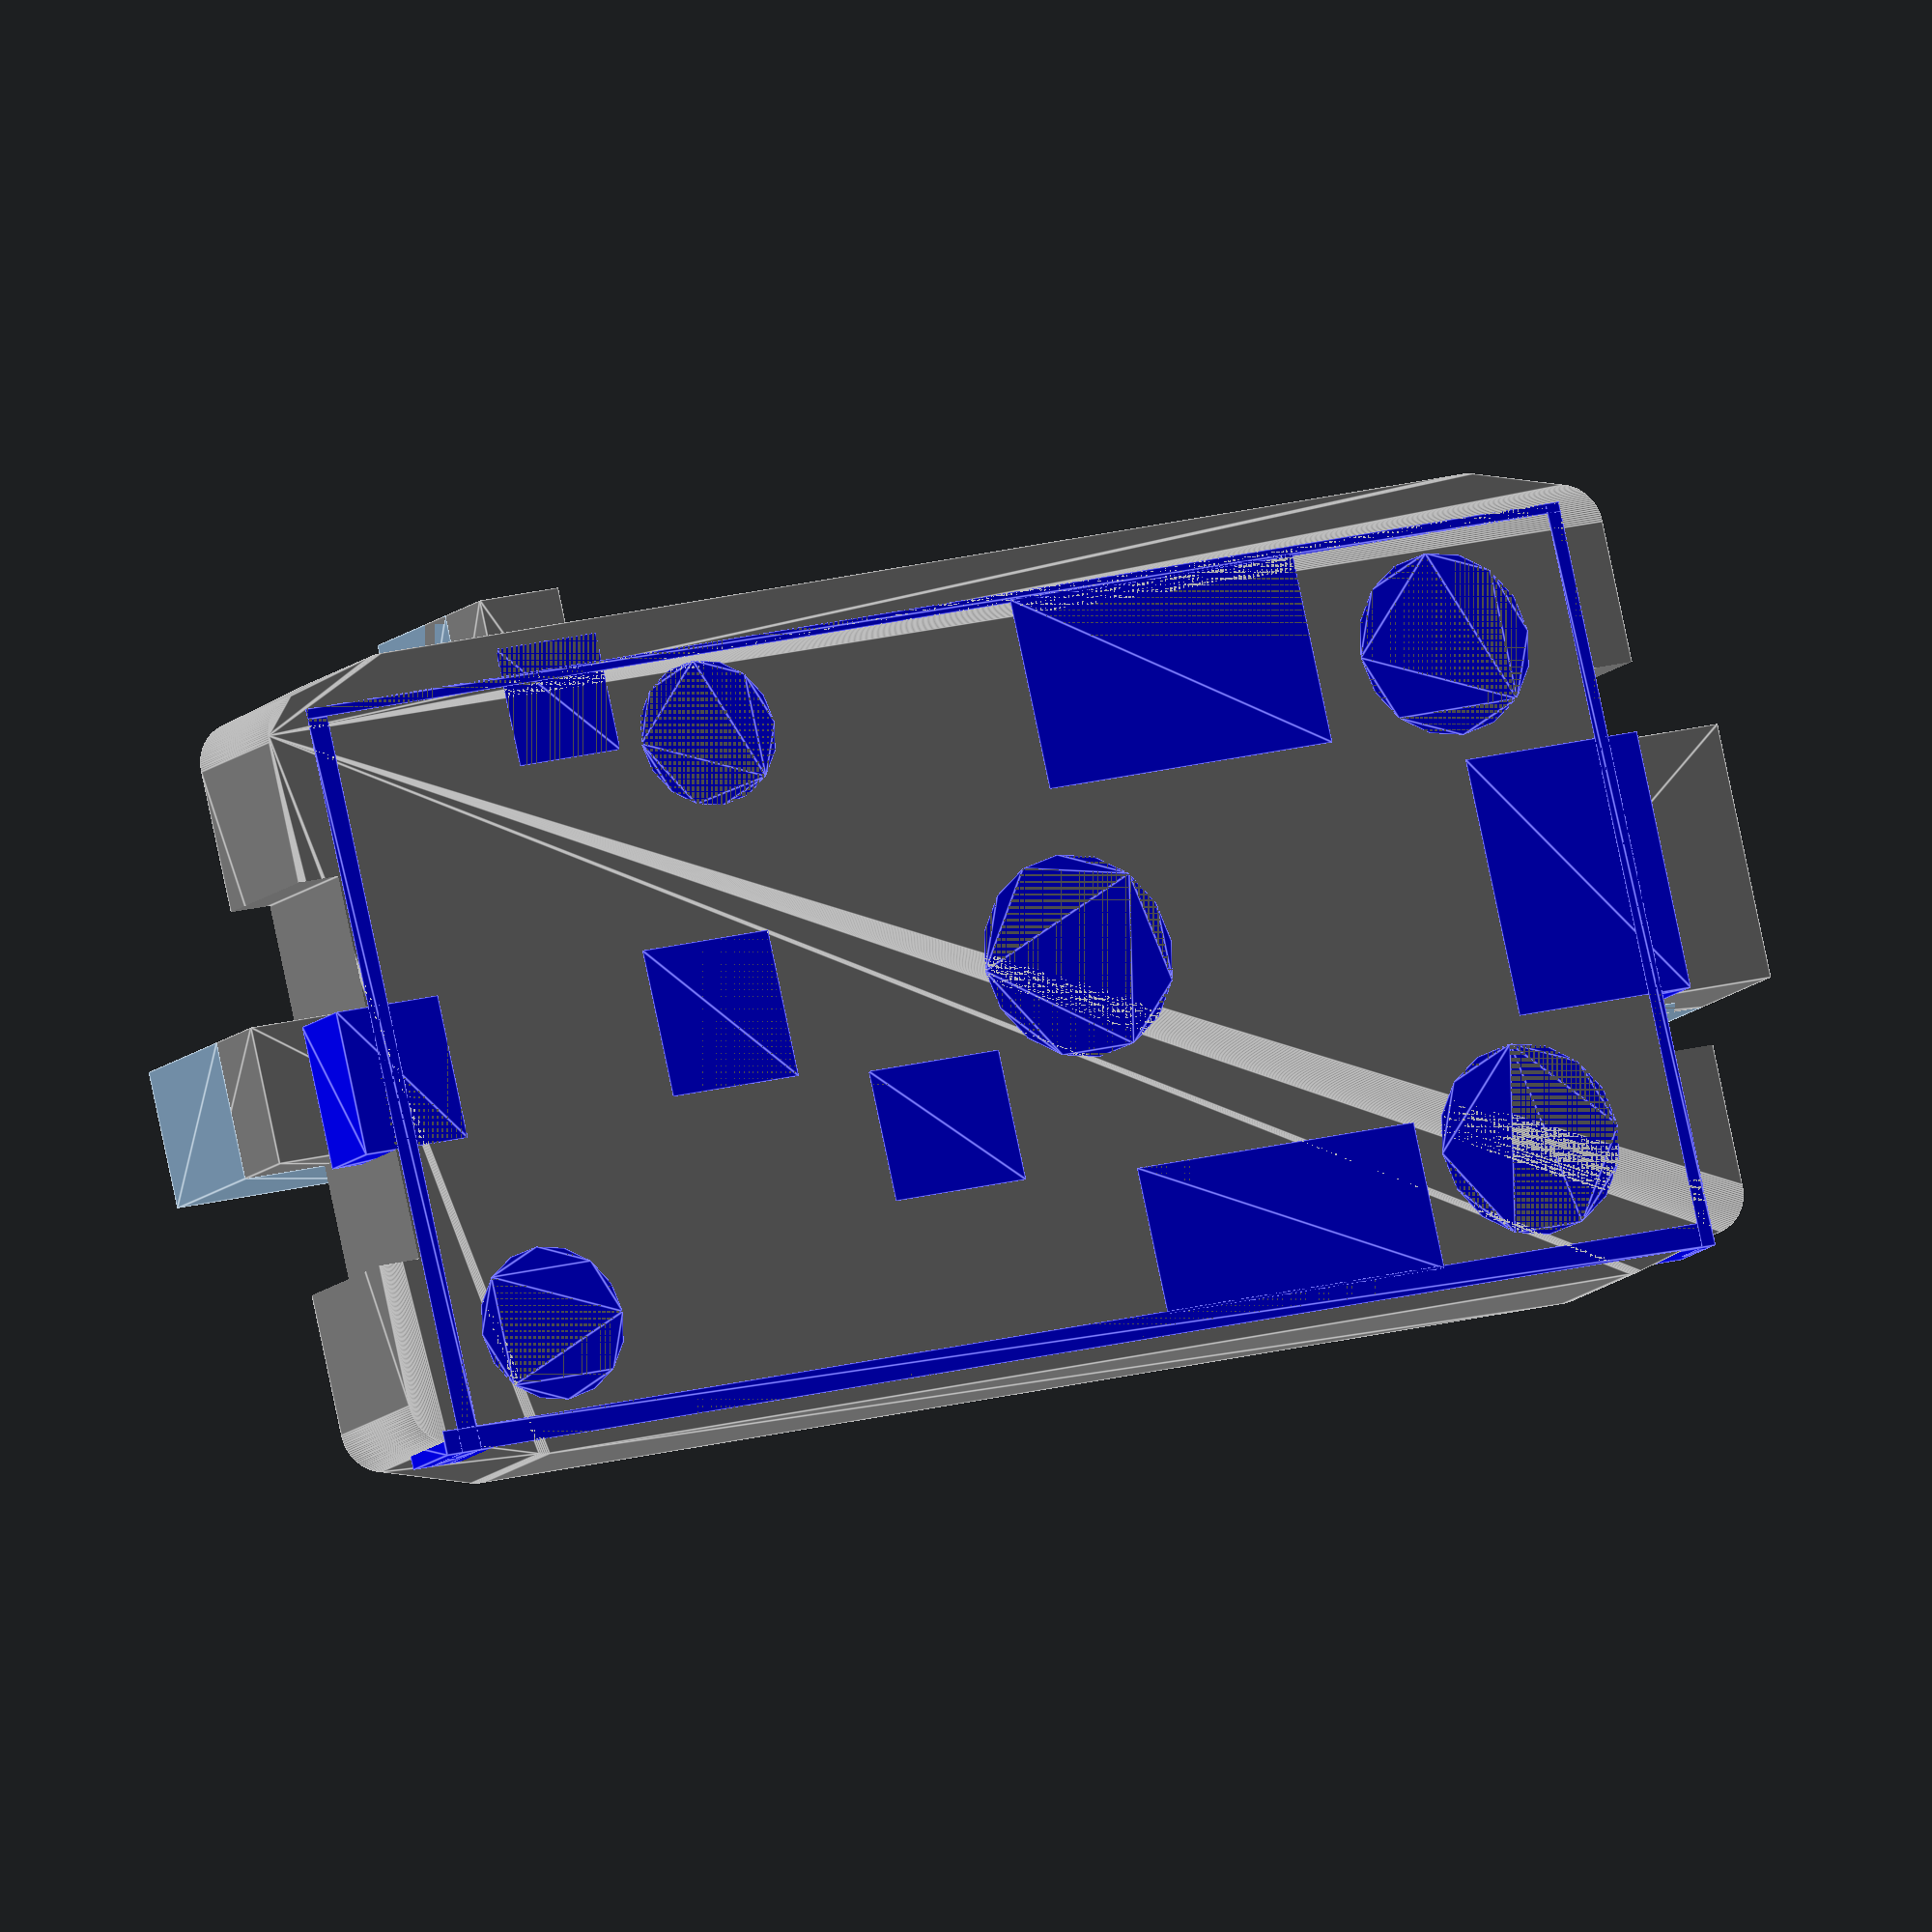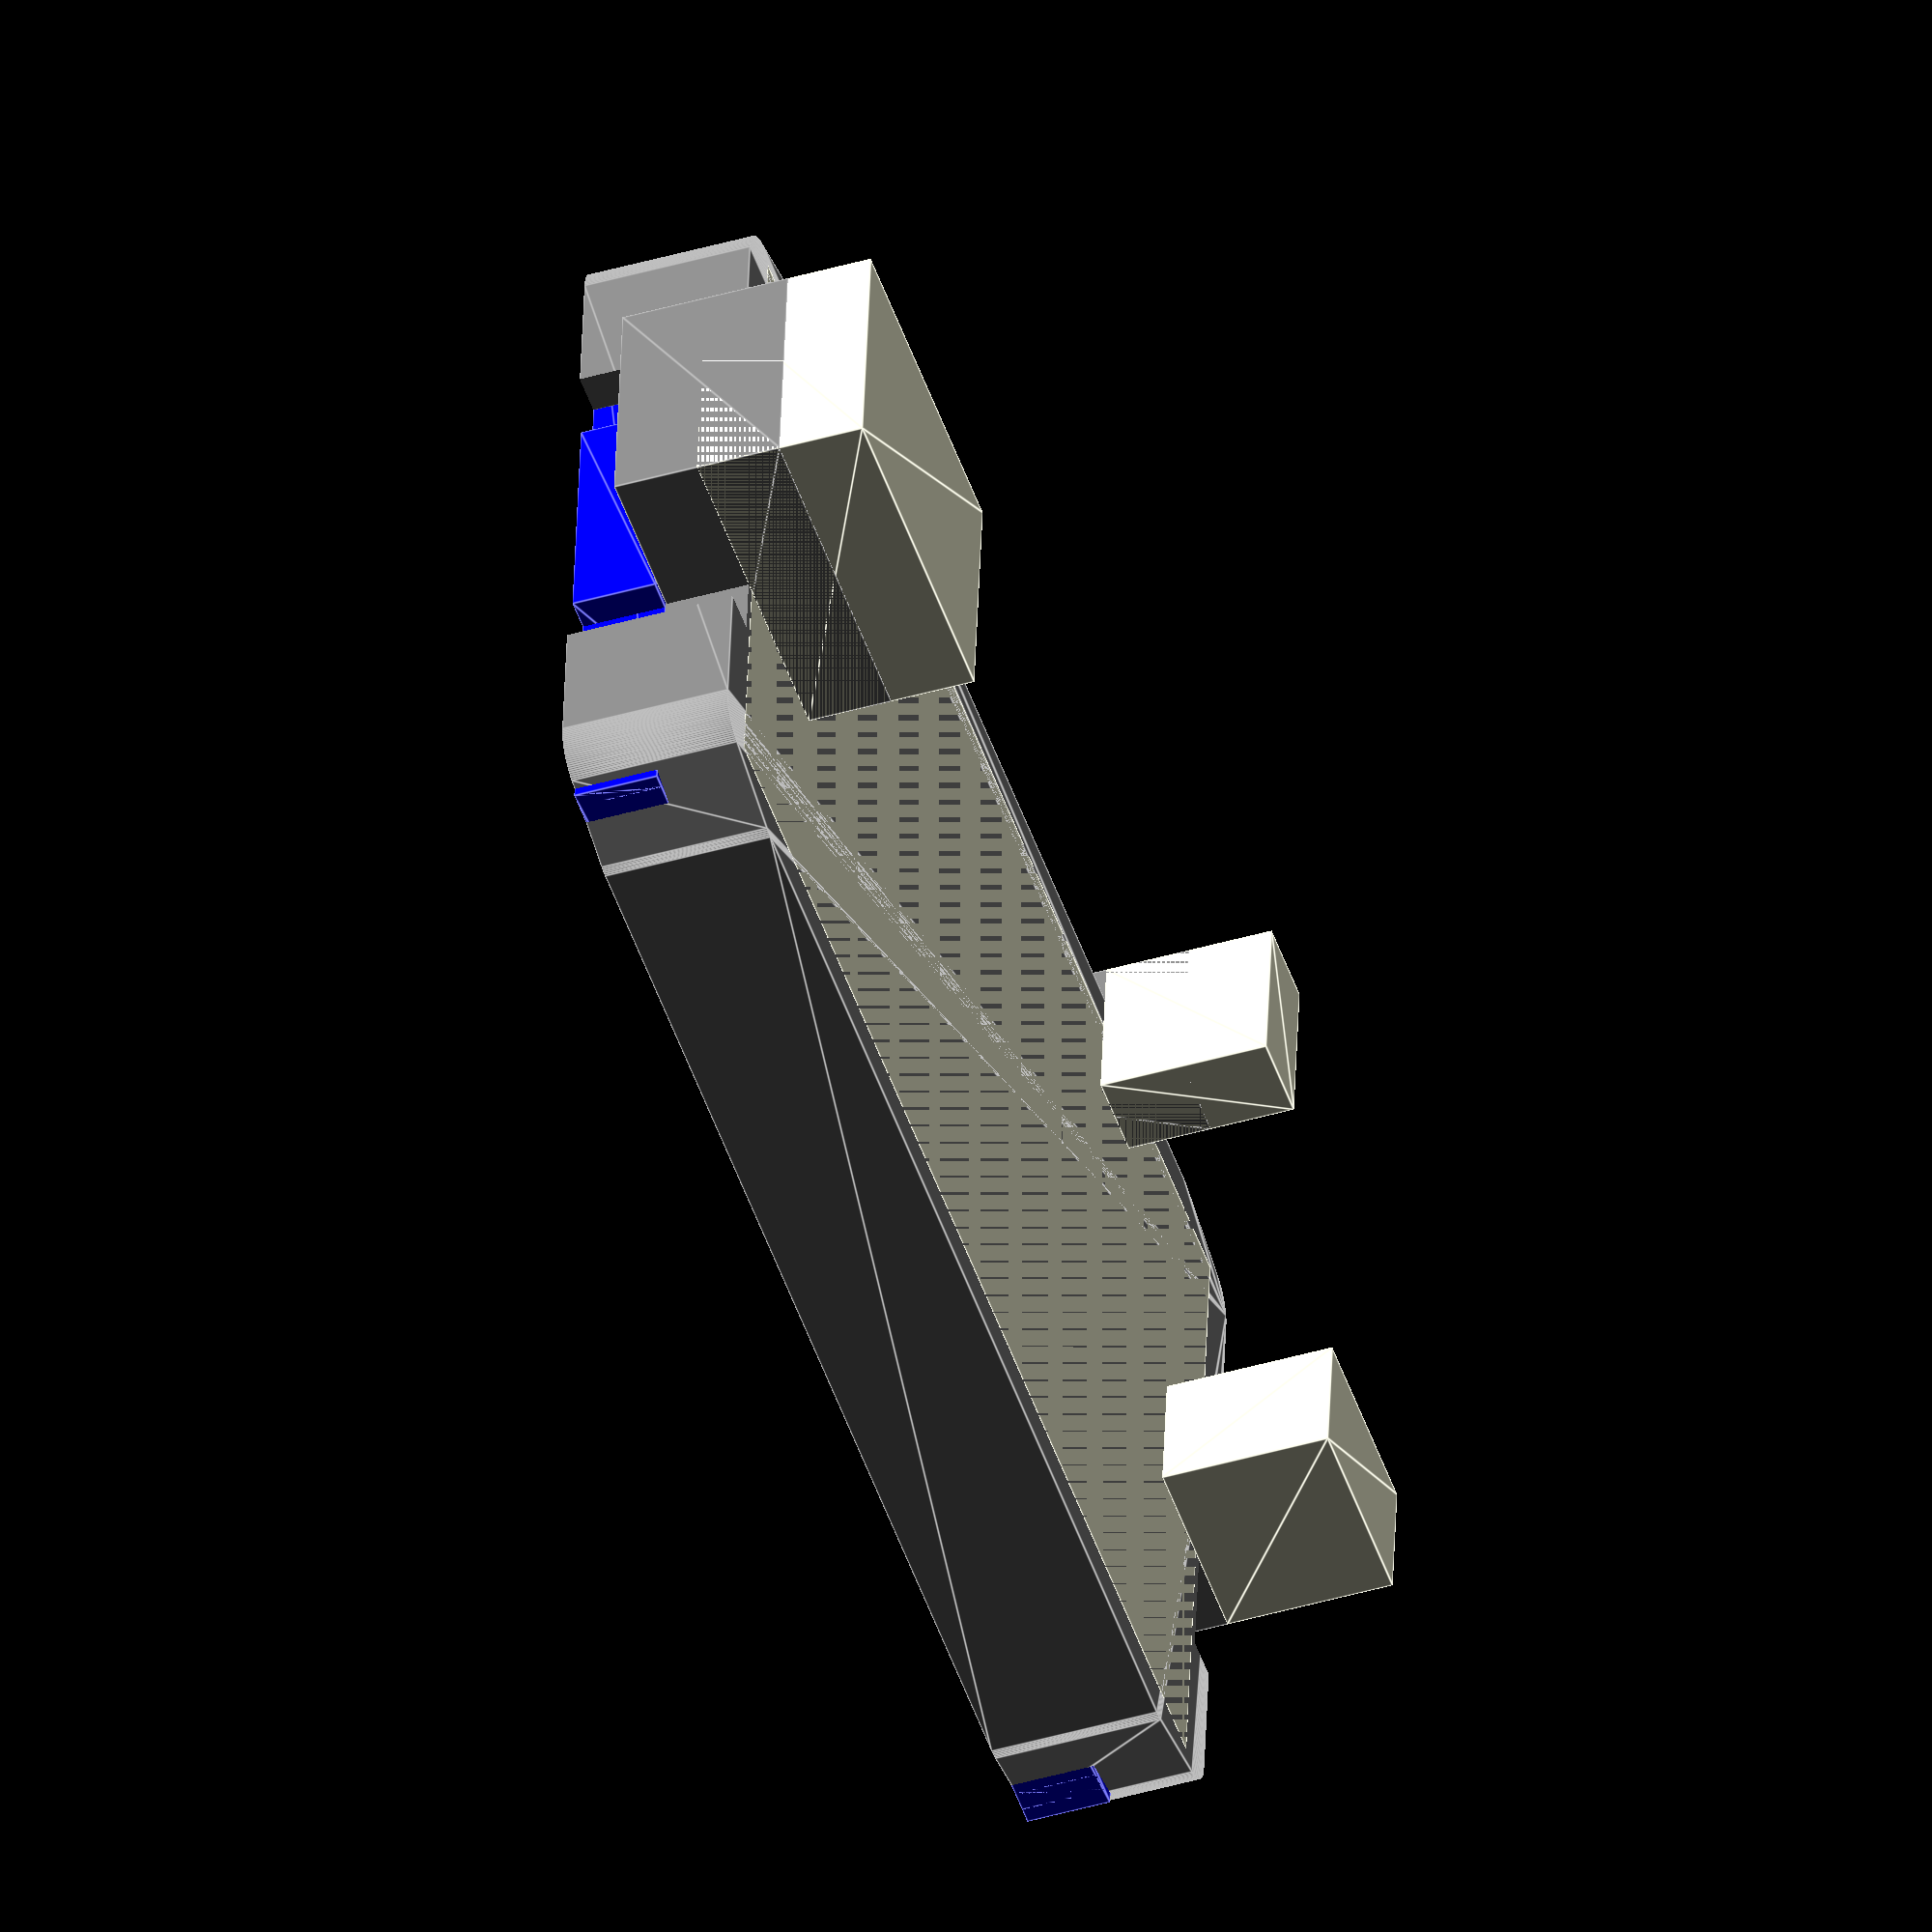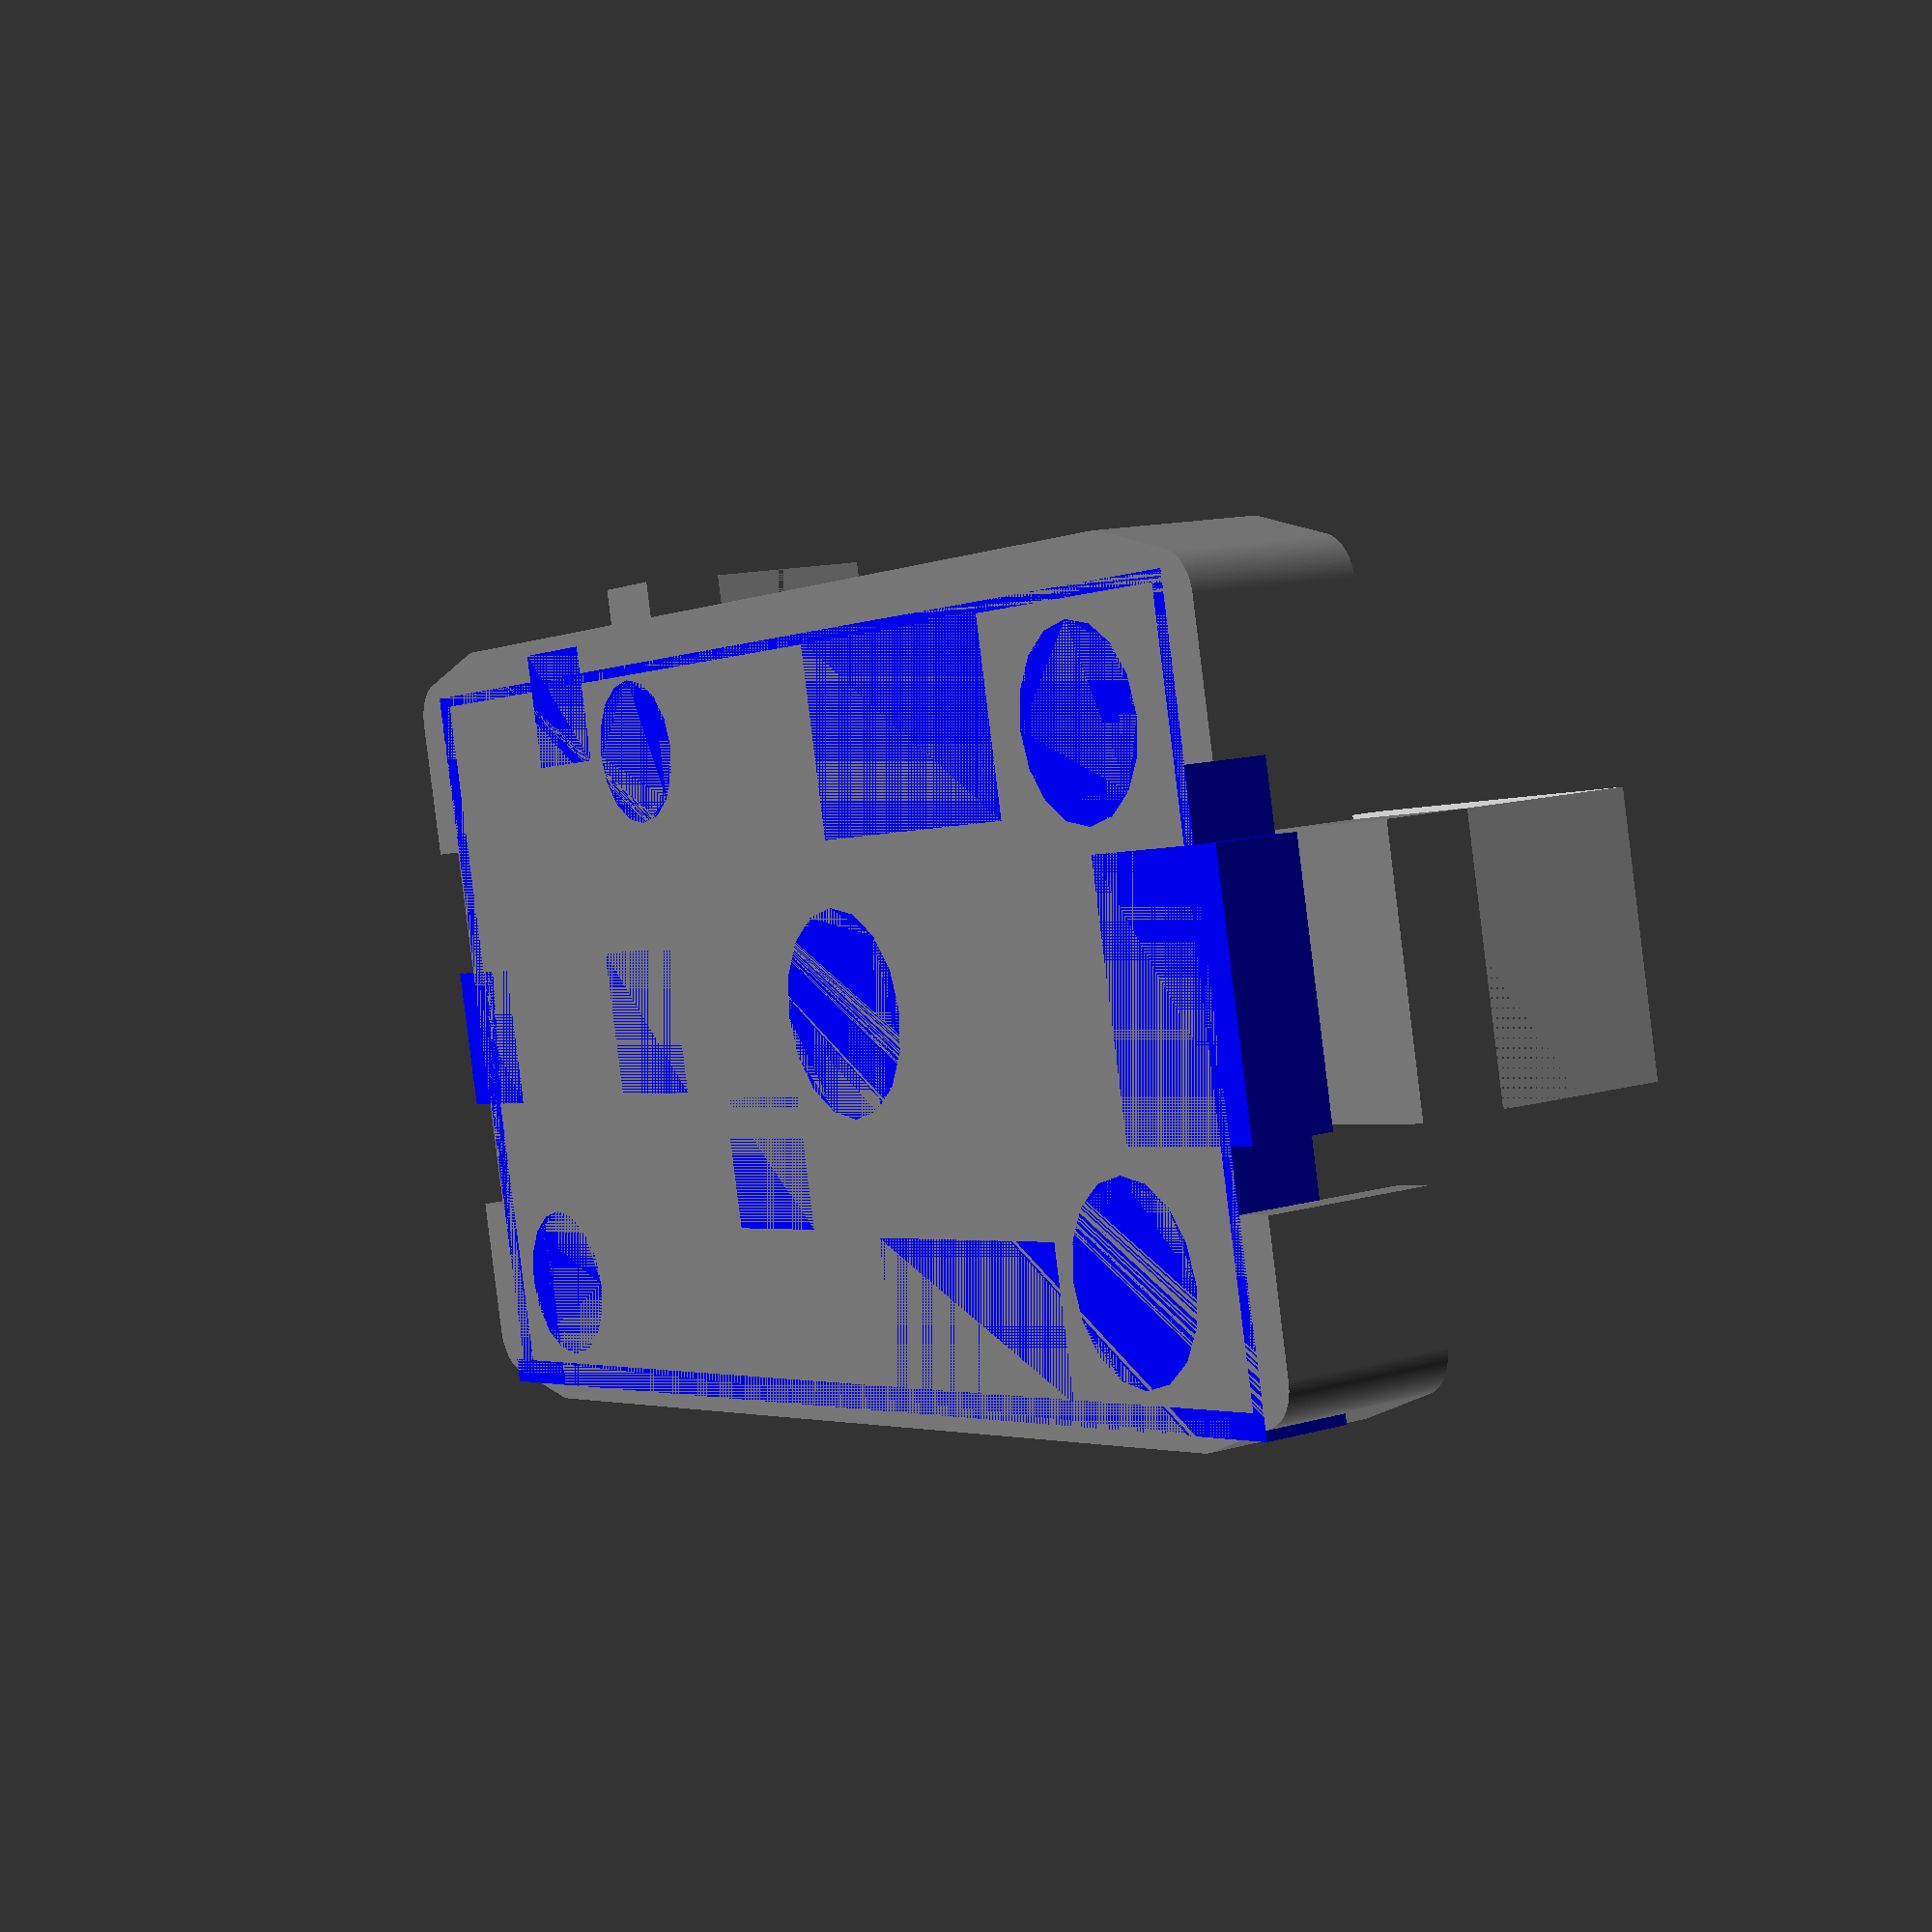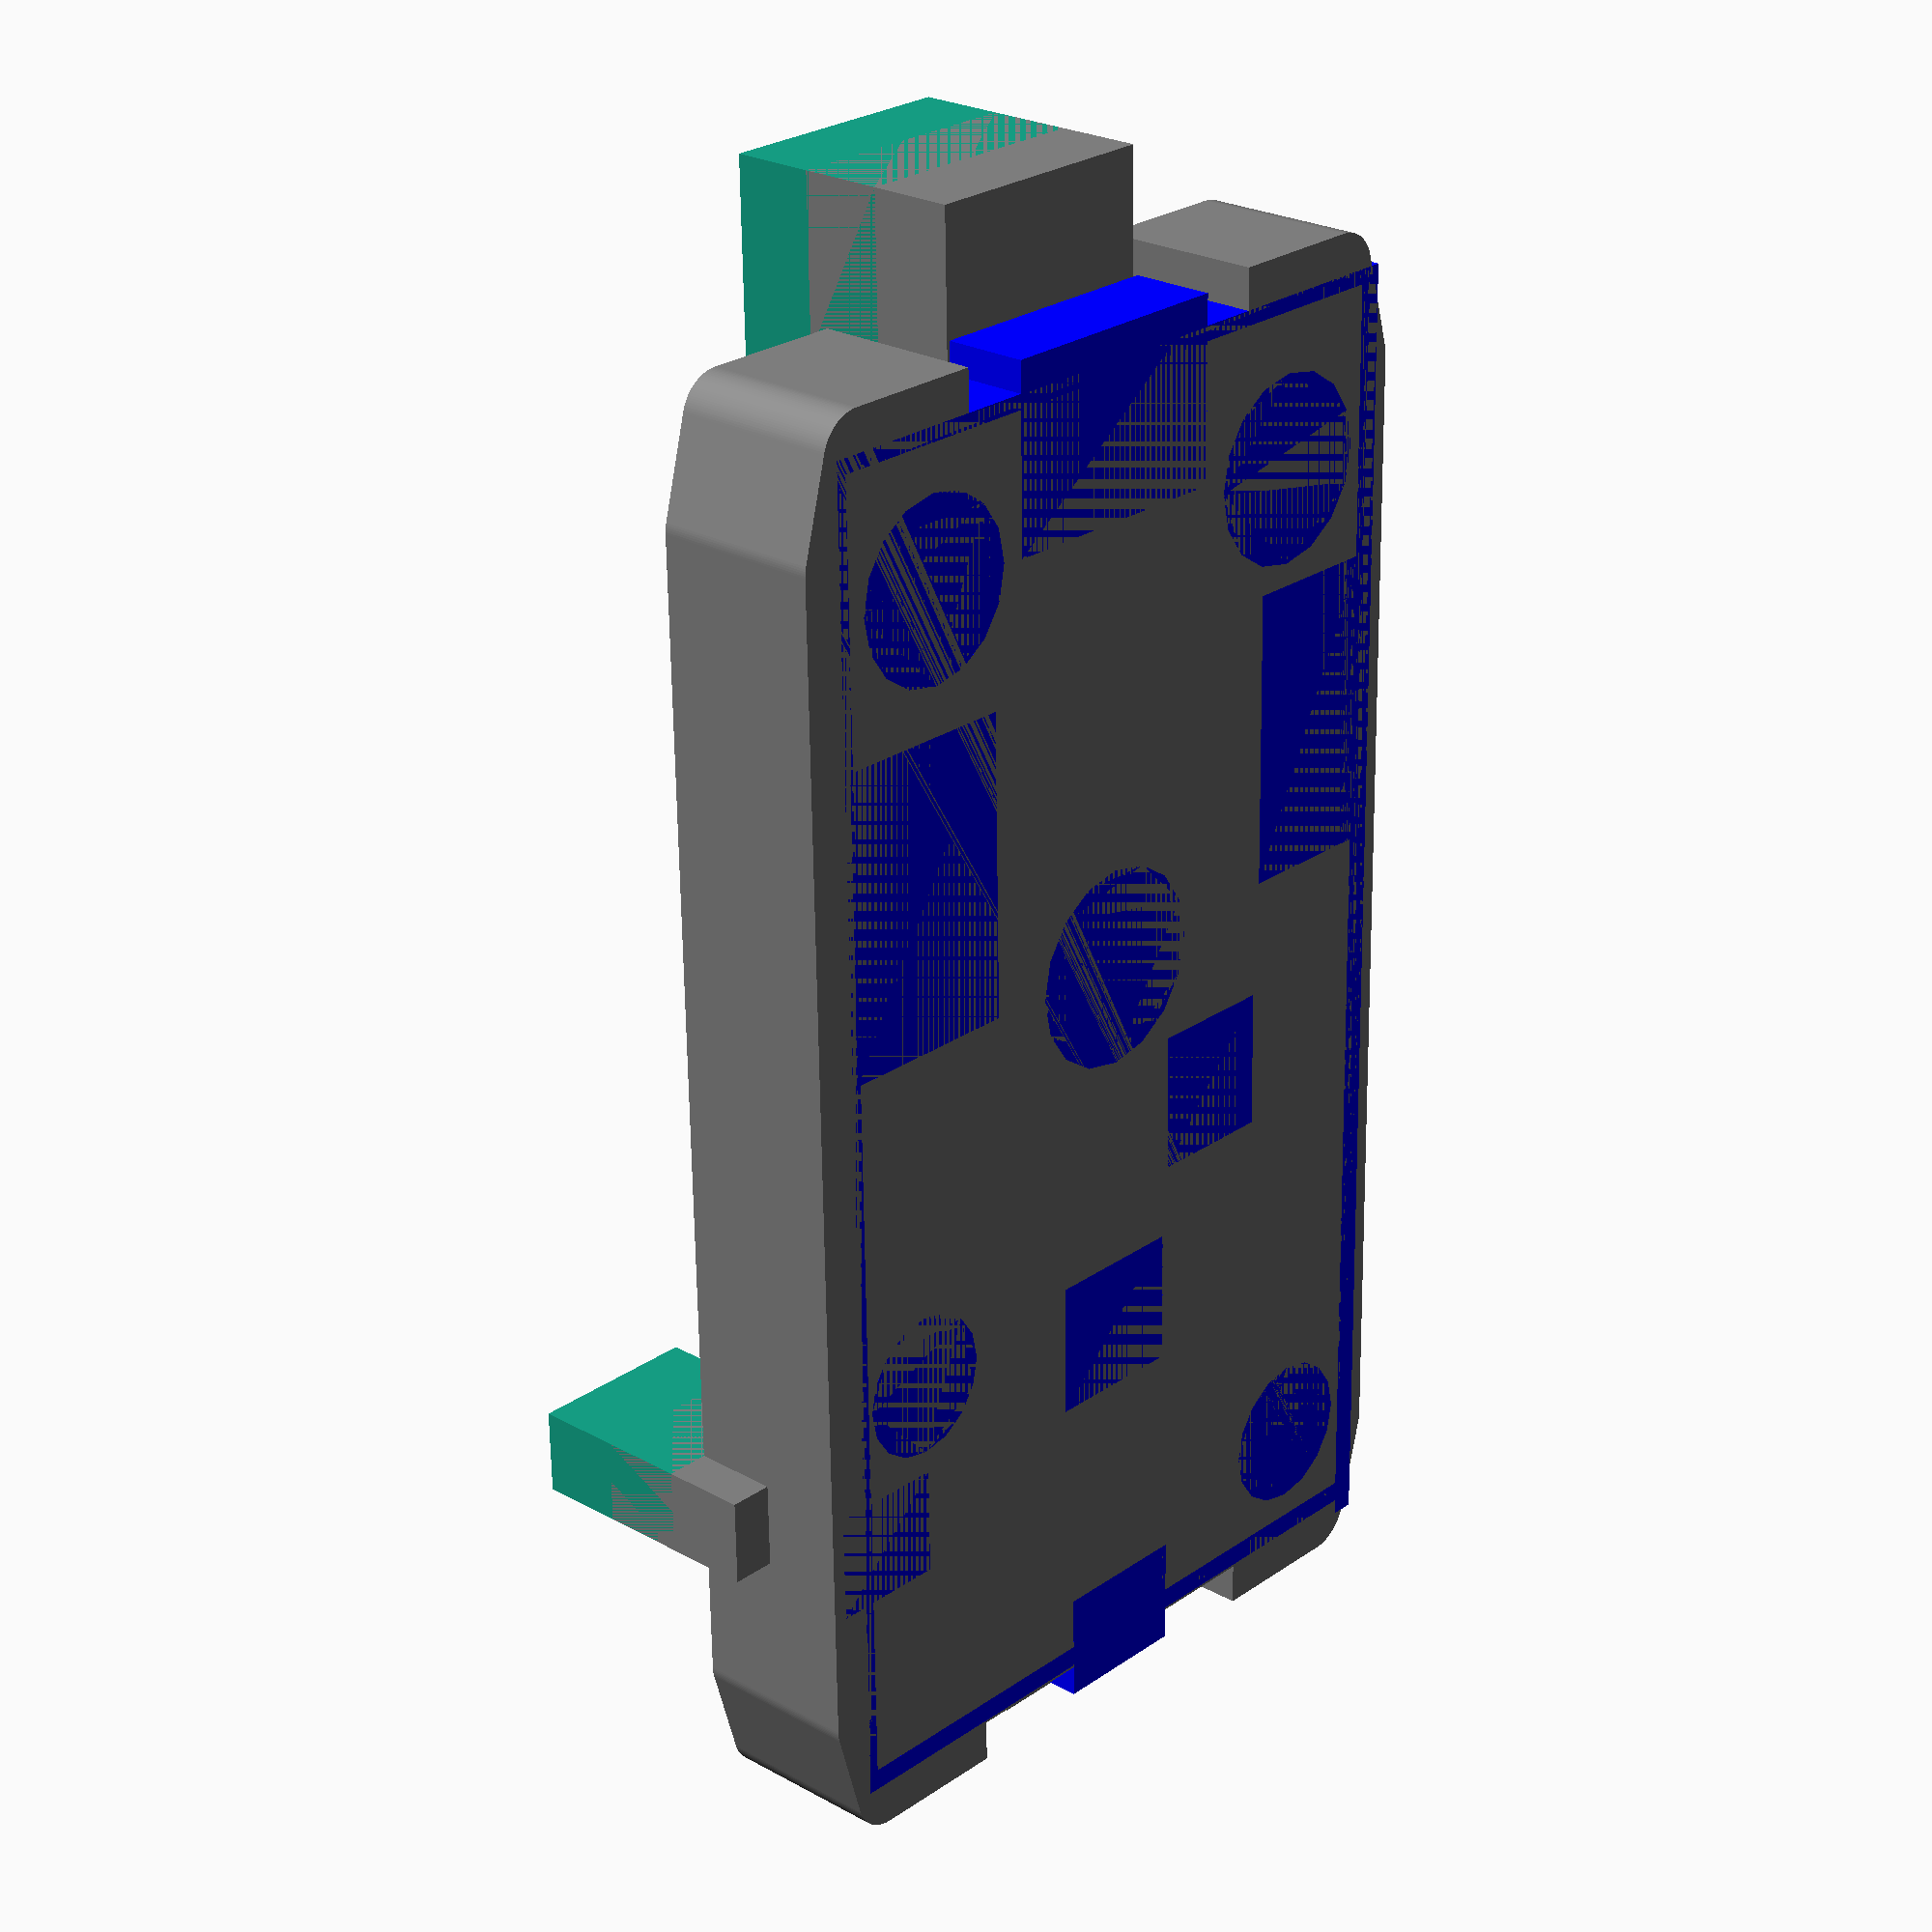
<openscad>
$fn = 128;

DEPTH = 4; //23
MAX_WIDTH = 85;
MIN_WIDTH = 80;

BASE_WIDTH = 74; //71.5
BASE_HEIGHT = 44; //39.5

CUT_IN = 2.5;
CUT_IN_HEIGHT = 22.5;

MAX_HEIGHT = 47;
MARGIN_H = 12;
MARGIH_V = 7;

BAT_HEIGHT = 42.00;
BAT_WIDTH = 78.50;
BAT_DEPTH = 5; // ??

PCB_HEIGHT = 42.50; //42.00
PCB_WIDTH = 79.0;  //78.50
PCB_DEPTH = 1.55;   //1.55

CORNERS_CURVE = 5;

//USB MICRO, TODO: add real numbers
USB_MICRO_WIDTH = 5.8; 
USB_MICRO_HEIGHT = 8;
USB_MICRO_DEPTH = 2.55;

//USB STANDARD, TODO: add real numbers
USB_STANDARD_WIDTH = 10; 
USB_STANDARD_HEIGHT = 14.9;
USB_STANDARD_DEPTH = 7.22;

//BATTERY CHECK
BATTERY_CHECK_WIDTH = 5; // 4.6
BATTERY_CHECK_HEIGHT = 5.08;
BATTERY_CHECK_DEPTH = 6.20;
BATTERY_CHECK_OFFSET = 13.85; //13.85

//Inkscape scale
SCALE = 3.58;

EXPLODE = 0;

DEBUG = true;

bottom();
//translate([0,0,20])
//top();

battery();


module bottom(){
    bottom_layer = 0;
    battery_support_layer = 10;
    
    if(bottom_layer>0){
        color("white")
        translate([0,0,bottom_layer/2])
        main_shape(bottom_layer);
    }
    
    if(battery_support_layer>0){    
        color("grey")
        translate([0,0,bottom_layer + battery_support_layer/2 + EXPLODE])
        lantian_battery_support_layer(battery_support_layer);
           
        // This can to be commented out once we have all the shapes
        if(DEBUG){
            color("blue")
            translate([0,0,10 + EXPLODE*2])    
            union(){
                rotate([180,0,0])
                scale([SCALE,SCALE,1])
                inkscape_battery();
            }     
        }   
    }
}

module top(){
    top_layer = 2;
    
    if(top_layer>0){
        color("white")
        translate([0,0,top_layer/2])
        main_shape(top_layer);
    } 
}

module main_shape(depth){
    // This is the main shape of the case
    difference(){
        hull(){
            rounded_corners(BASE_WIDTH, MAX_HEIGHT, depth, CORNERS_CURVE);
            rounded_corners(MAX_WIDTH, BASE_HEIGHT, depth, CORNERS_CURVE);
        }
        
        translate([MAX_WIDTH/2,0,0])
        cut_in();
        
        translate([-MAX_WIDTH/2,0,0])
        cut_in();        
    
    }    
}

module cut_in(){
    cube([CUT_IN*2, CUT_IN_HEIGHT, DEPTH*4], true);
}

module battery(){
    translate([0,0,PCB_DEPTH/2])
    union(){        
        battery_pcb(PCB_DEPTH);
        translate([0,0,-PCB_DEPTH/2])        
        battery_pcb_components(PCB_DEPTH);    
    }
}

module battery_pcb(){
    cube([PCB_WIDTH, PCB_HEIGHT, PCB_DEPTH], true);    
}

module battery_pcb_components(depth){
    union(){
        //Slot for micro USB
        translate([(BAT_WIDTH-USB_MICRO_WIDTH)/2,0,-USB_MICRO_DEPTH/2])
        usb_micro();        
        
        //Slot for standard USB
        translate([-(BAT_WIDTH-USB_STANDARD_WIDTH)/2,0,-USB_STANDARD_DEPTH/2])
        usb_standard();           
        
        //Slot for the button
        translate([
            (BAT_WIDTH-BATTERY_CHECK_WIDTH)/2 - BATTERY_CHECK_OFFSET,
            -(BAT_HEIGHT-BATTERY_CHECK_HEIGHT)/2,
            -BATTERY_CHECK_DEPTH/2
        ])
        battery_check();          
    }
}

module lantian_battery_support_layer(depth){
    difference(){
        main_shape(depth);
        
        battery();
    }    
    
    if(DEBUG){
        battery_pcb_components();    
    }
}

module usb_micro(){
    hull_size = 10;
    
    hull(){        
        //USB MICRO PORT
        cube([USB_MICRO_WIDTH, USB_MICRO_HEIGHT, USB_MICRO_DEPTH], true);
        
        //TUNNEL FOR MICRO PORT
        translate([USB_MICRO_WIDTH, 0, 0])
        cube([USB_MICRO_WIDTH, USB_MICRO_HEIGHT, USB_MICRO_DEPTH], true);    
        
        
        //lower part
        //USB MICRO PORT
        translate([0, 0, USB_MICRO_DEPTH-hull_size])        
        cube([USB_MICRO_WIDTH, USB_MICRO_HEIGHT, USB_MICRO_DEPTH], true);        
        
        //TUNNEL FOR MICRO PORT        
        translate([USB_MICRO_WIDTH, 0, USB_MICRO_DEPTH-hull_size])
        cube([USB_MICRO_WIDTH, USB_MICRO_HEIGHT, USB_MICRO_DEPTH], true);         
    }
    
}

module usb_standard(){
    hull_size = 10;
    
    hull(){
        //USB STANDARD PORT
        cube([USB_STANDARD_WIDTH, USB_STANDARD_HEIGHT, USB_STANDARD_DEPTH], true);
        
        //TUNNEL FOR STANDARD PORT
        translate([-USB_STANDARD_WIDTH, 0, 0])
        cube([USB_STANDARD_WIDTH, USB_STANDARD_HEIGHT, USB_STANDARD_DEPTH], true);
        
        //USB STANDARD PORT
        translate([0, 0, USB_STANDARD_DEPTH-hull_size])        
        cube([USB_STANDARD_WIDTH, USB_STANDARD_HEIGHT, USB_STANDARD_DEPTH], true);
        
        //TUNNEL FOR STANDARD PORT
        translate([-USB_STANDARD_WIDTH, 0, USB_STANDARD_DEPTH-hull_size])
        cube([USB_STANDARD_WIDTH, USB_STANDARD_HEIGHT, USB_STANDARD_DEPTH], true);        
    }
}

module battery_check(){
    hull_size = 10;
    
    hull(){
        //BATTERY CHECK BUTTON
        cube([BATTERY_CHECK_WIDTH, BATTERY_CHECK_HEIGHT, BATTERY_CHECK_DEPTH], true);
        
        //TUNNEL FOR BUTTON
        translate([0, -BATTERY_CHECK_HEIGHT, 0])
        cube([BATTERY_CHECK_WIDTH, BATTERY_CHECK_HEIGHT, BATTERY_CHECK_DEPTH], true);
        
        //BATTERY CHECK BUTTON
        translate([0, 0, BATTERY_CHECK_DEPTH-hull_size])        
        cube([BATTERY_CHECK_WIDTH, BATTERY_CHECK_HEIGHT, BATTERY_CHECK_DEPTH], true);
        
        //TUNNEL FOR BUTTON
        translate([0, -BATTERY_CHECK_HEIGHT, BATTERY_CHECK_DEPTH-hull_size])
        cube([BATTERY_CHECK_WIDTH, BATTERY_CHECK_HEIGHT, BATTERY_CHECK_DEPTH], true);        
    }
}

// Should be extracted to a LIB or sth
module rounded_corners(width, height, depth, corner_curve){
    x_translate = width-corner_curve;
    y_translate = height-corner_curve;     
    
    hull(){
            translate([-x_translate/2, -y_translate/2, 0])
            cylinder(depth,corner_curve/2, corner_curve/2, true);    
            
            translate([-x_translate/2, y_translate/2, 0])
            cylinder(depth,corner_curve/2, corner_curve/2, true);

            translate([x_translate/2, y_translate/2, 0])
            cylinder(depth,corner_curve/2, corner_curve/2, true);        
            
            translate([x_translate/2, -y_translate/2, 0])
            cylinder(depth,corner_curve/2, corner_curve/2, true);        
    }        
}

module inkscape_battery(){
    fudge = 0.1;

    module poly_rect4745(h)
    {
      scale([25.4/90, -25.4/90, 1]) union()
      {
        linear_extrude(height=h)
          polygon([[-41.460186,-7.182880],[-30.635770,-7.182880],[-30.635770,7.717400],[-41.460186,7.717400]]);
      }
    }

    module poly_rect4861(h)
    {
      scale([25.4/90, -25.4/90, 1]) union()
      {
        linear_extrude(height=h)
          polygon([[-22.830052,12.700430],[-5.348654,12.700430],[-5.348654,21.204894],[-22.830052,21.204894]]);
      }
    }

    module poly_rect4749(h)
    {
      scale([25.4/90, -25.4/90, 1]) union()
      {
        linear_extrude(height=h)
          polygon([[20.746795,-22.417230],[27.094445,-22.417230],[27.094445,-15.601860],[20.746795,-15.601860]]);
      }
    }

    module poly_rect4753(h)
    {
      scale([25.4/90, -25.4/90, 1]) union()
      {
        linear_extrude(height=h)
          polygon([[-39.650746,21.014060],[40.391105,21.014060],[40.391105,22.417220],[-39.650746,22.417220]]);
      }
    }

    module poly_path4769(h)
    {
      scale([25.4/90, -25.4/90, 1]) union()
      {
        linear_extrude(height=h)
          polygon([[19.410475,-15.735500],[19.090048,-14.124593],[18.177543,-12.758933],[16.811882,-11.846428],[15.200975,-11.526000],[13.562450,-11.856805],[12.224415,-12.758936],[11.322287,-14.096974],[10.991485,-15.735500],[11.322289,-17.374023],[12.224418,-18.712057],[13.562453,-19.614186],[15.200975,-19.944990],[16.839501,-19.614189],[18.177539,-18.712061],[19.079671,-17.374025],[19.410475,-15.735500],[19.410475,-15.735500]]);
      }
    }

    module poly_path4761(h)
    {
      scale([25.4/90, -25.4/90, 1]) union()
      {
        linear_extrude(height=h)
          polygon([[-24.154471,14.733220],[-24.576621,16.855524],[-25.778808,18.654728],[-27.578010,19.856917],[-29.700314,20.279070],[-31.822617,19.856917],[-33.621819,18.654728],[-34.824006,16.855524],[-35.246157,14.733220],[-34.810336,12.574529],[-33.621816,10.811719],[-31.859005,9.623199],[-29.700314,9.187380],[-27.541622,9.623199],[-25.778811,10.811719],[-24.590291,12.574529],[-24.154471,14.733220],[-24.154471,14.733220]]);
      }
    }

    module poly_path4759(h)
    {
      scale([25.4/90, -25.4/90, 1]) union()
      {
        linear_extrude(height=h)
          polygon([[-25.557651,-13.864610],[-25.972468,-11.809952],[-27.103710,-10.132097],[-28.781565,-9.000856],[-30.836224,-8.586040],[-32.890882,-9.000856],[-34.568737,-10.132097],[-35.699979,-11.809952],[-36.114796,-13.864610],[-35.699979,-15.919268],[-34.568737,-17.597123],[-32.890882,-18.728364],[-30.836224,-19.143180],[-28.781565,-18.728364],[-27.103710,-17.597123],[-25.972468,-15.919268],[-25.557651,-13.864610],[-25.557651,-13.864610]]);
      }
    }

    module poly_rect146(h)
    {
      scale([25.4/90, -25.4/90, 1]) union()
      {
        linear_extrude(height=h)
          polygon([[14.069885,-4.119500],[22.007385,-4.119500],[22.007385,4.384970],[14.069885,4.384970]]);
      }
    }

    module poly_path4767(h)
    {
      scale([25.4/90, -25.4/90, 1]) union()
      {
        linear_extrude(height=h)
          polygon([[36.716145,15.969340],[36.366962,17.698894],[35.414713,19.111265],[34.002340,20.063511],[32.272785,20.412690],[30.543231,20.063511],[29.130858,19.111265],[28.178609,17.698894],[27.829425,15.969340],[28.167655,14.268939],[29.130854,12.827409],[30.572385,11.864210],[32.272785,11.525980],[33.973186,11.864210],[35.414717,12.827409],[36.377916,14.268939],[36.716145,15.969340],[36.716145,15.969340]]);
      }
    }

    module poly_rect4747(h)
    {
      scale([25.4/90, -25.4/90, 1]) union()
      {
        linear_extrude(height=h)
          polygon([[35.045716,-3.507930],[41.460185,-3.507930],[41.460185,4.777430],[35.045716,4.777430]]);
      }
    }

    module poly_rect4751(h)
    {
      scale([25.4/90, -25.4/90, 1]) union()
      {
        linear_extrude(height=h)
          polygon([[-39.650746,-20.813630],[-38.782120,-20.813630],[-38.782120,22.417220],[-39.650746,22.417220]]);
      }
    }

    module poly_rect4757(h)
    {
      scale([25.4/90, -25.4/90, 1]) union()
      {
        linear_extrude(height=h)
          polygon([[-39.650746,-20.813640],[39.455655,-20.813640],[39.455655,-20.212260],[-39.650746,-20.212260]]);
      }
    }

    module poly_rect4859(h)
    {
      scale([25.4/90, -25.4/90, 1]) union()
      {
        linear_extrude(height=h)
          polygon([[1.549415,4.762930],[9.770397,4.762930],[9.770397,12.322454],[1.549415,12.322454]]);
      }
    }

    module poly_rect4755(h)
    {
      scale([25.4/90, -25.4/90, 1]) union()
      {
        linear_extrude(height=h)
          polygon([[38.186135,-20.212260],[39.455665,-20.212260],[39.455665,22.417230],[38.186135,22.417230]]);
      }
    }

    module poly_rect4703(h)
    {
      scale([25.4/90, -25.4/90, 1]) union()
      {
        linear_extrude(height=h)
          polygon([[-22.751316,-20.412720],[-4.911075,-20.412720],[-4.911075,-9.387850],[-22.751316,-9.387850]]);
      }
    }

    module poly_path4773(h)
    {
      scale([25.4/90, -25.4/90, 1]) union()
      {
        linear_extrude(height=h)
          polygon([[1.369765,0.233850],[0.922183,2.484002],[-0.352426,4.391589],[-2.260013,5.666197],[-4.510165,6.113780],[-6.760317,5.666197],[-8.667904,4.391589],[-9.942513,2.484002],[-10.390096,0.233850],[-9.942513,-2.016302],[-8.667904,-3.923889],[-6.760317,-5.198497],[-4.510165,-5.646080],[-2.260013,-5.198497],[-0.352426,-3.923889],[0.922183,-2.016302],[1.369765,0.233850],[1.369765,0.233850]]);
      }
    }

    poly_rect4745(5);
    poly_rect4861(5);
    poly_rect4749(5);
    poly_rect4753(5);
    poly_path4769(5);
    poly_path4761(5);
    poly_path4759(5);
    poly_rect146(5);
    poly_path4767(5);
    poly_rect4747(5);
    poly_rect4751(5);
    poly_rect4757(5);
    poly_rect4859(5);
    poly_rect4755(5);
    poly_rect4703(5);
    poly_path4773(5);
        
}
</openscad>
<views>
elev=190.7 azim=347.1 roll=203.0 proj=o view=edges
elev=223.9 azim=354.2 roll=71.2 proj=o view=edges
elev=167.0 azim=347.1 roll=123.4 proj=p view=wireframe
elev=155.6 azim=268.9 roll=227.5 proj=p view=solid
</views>
